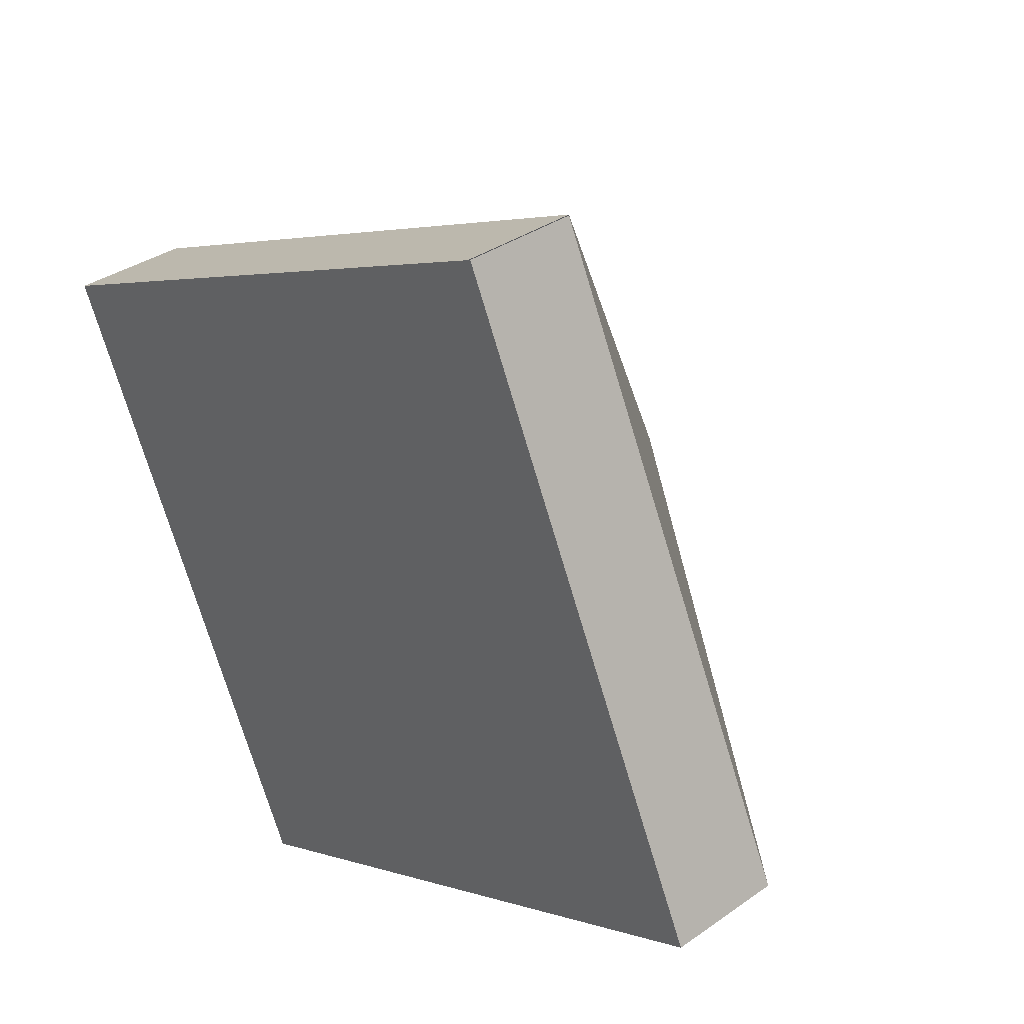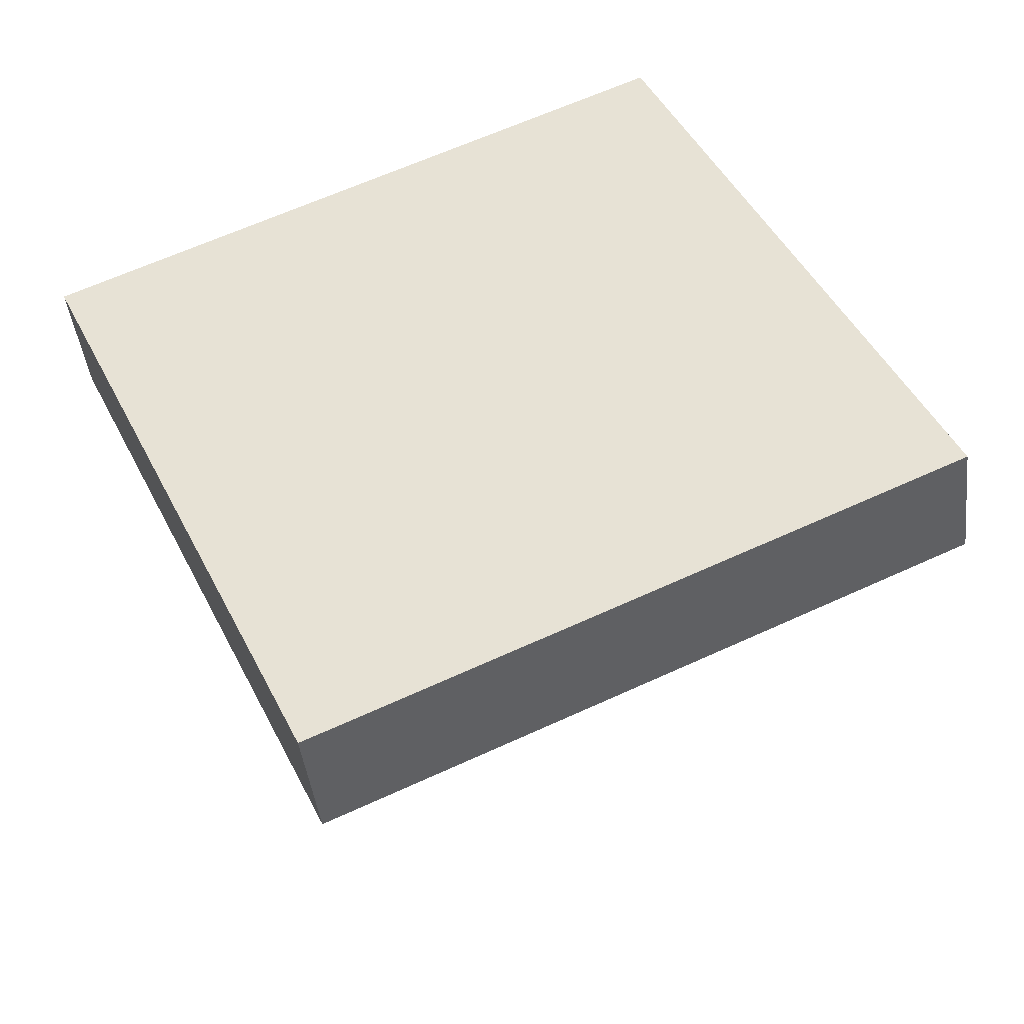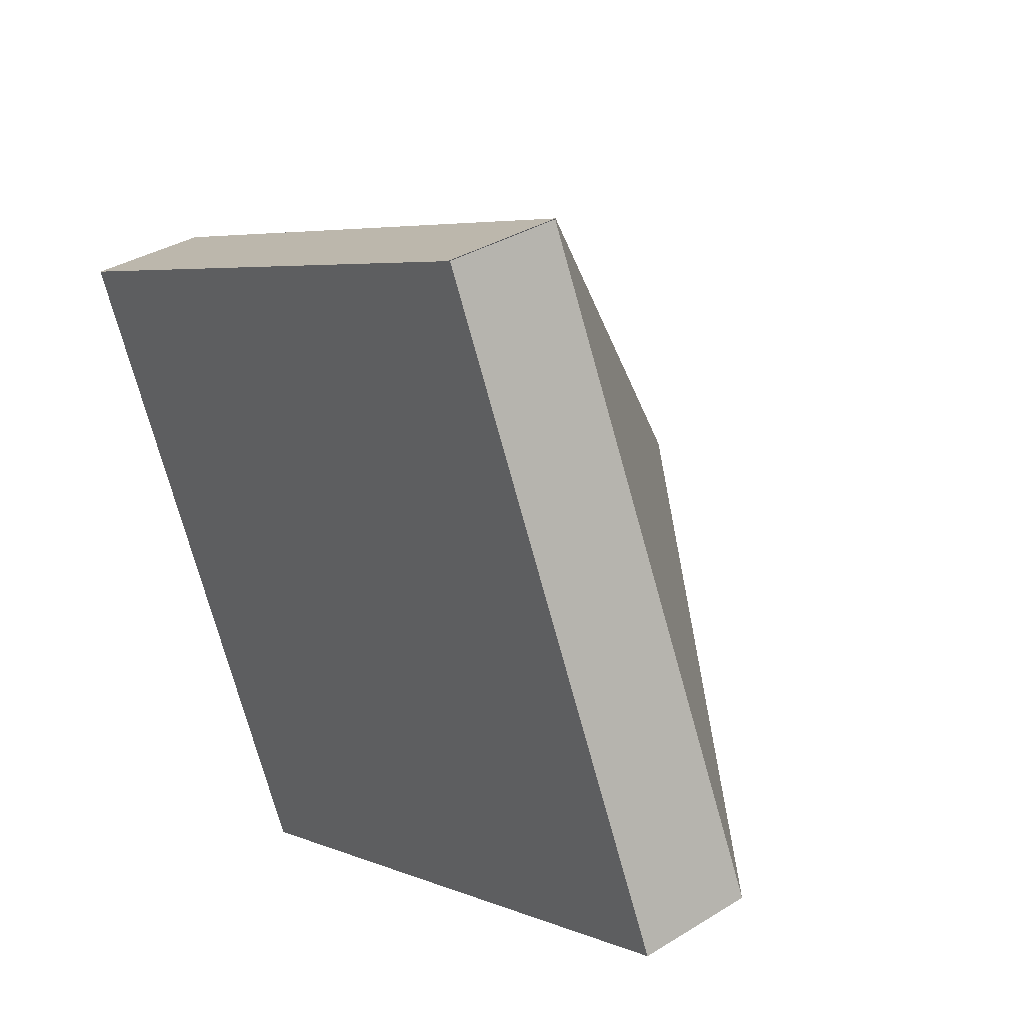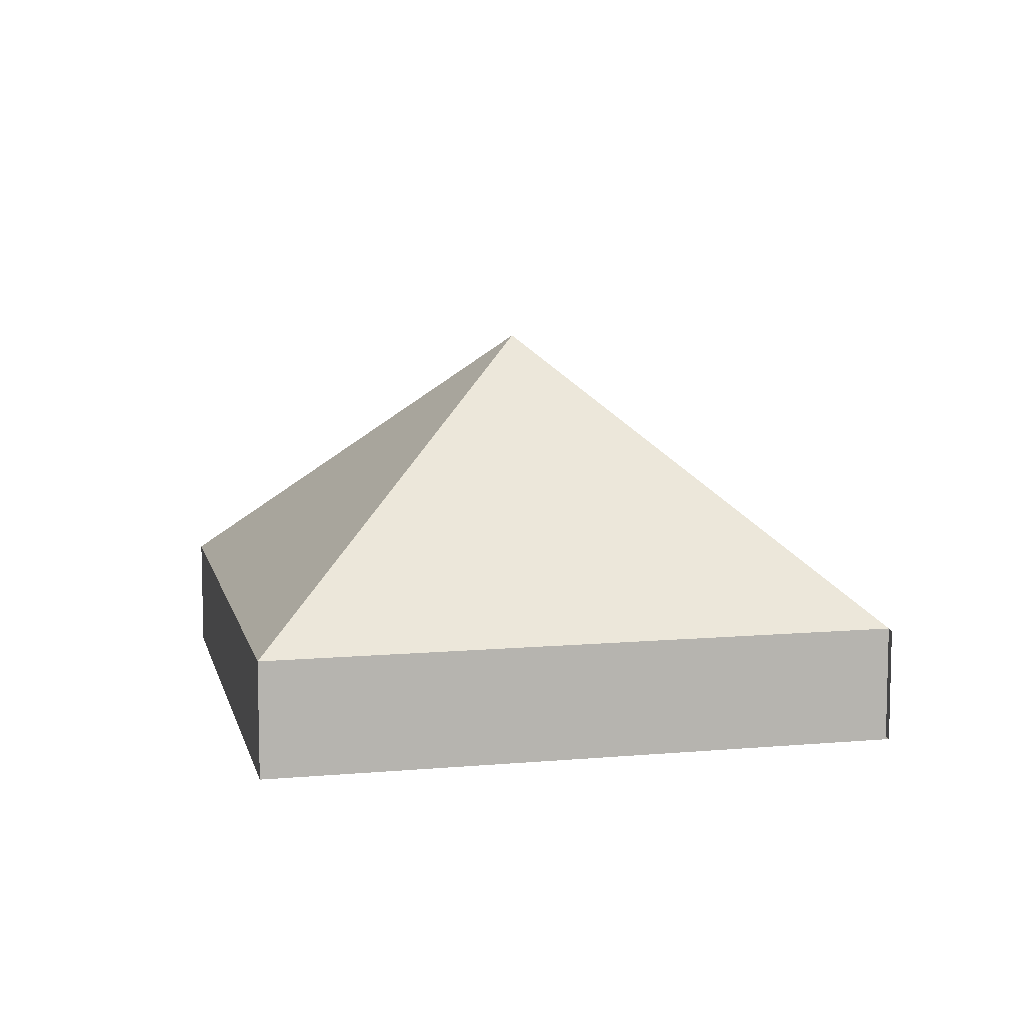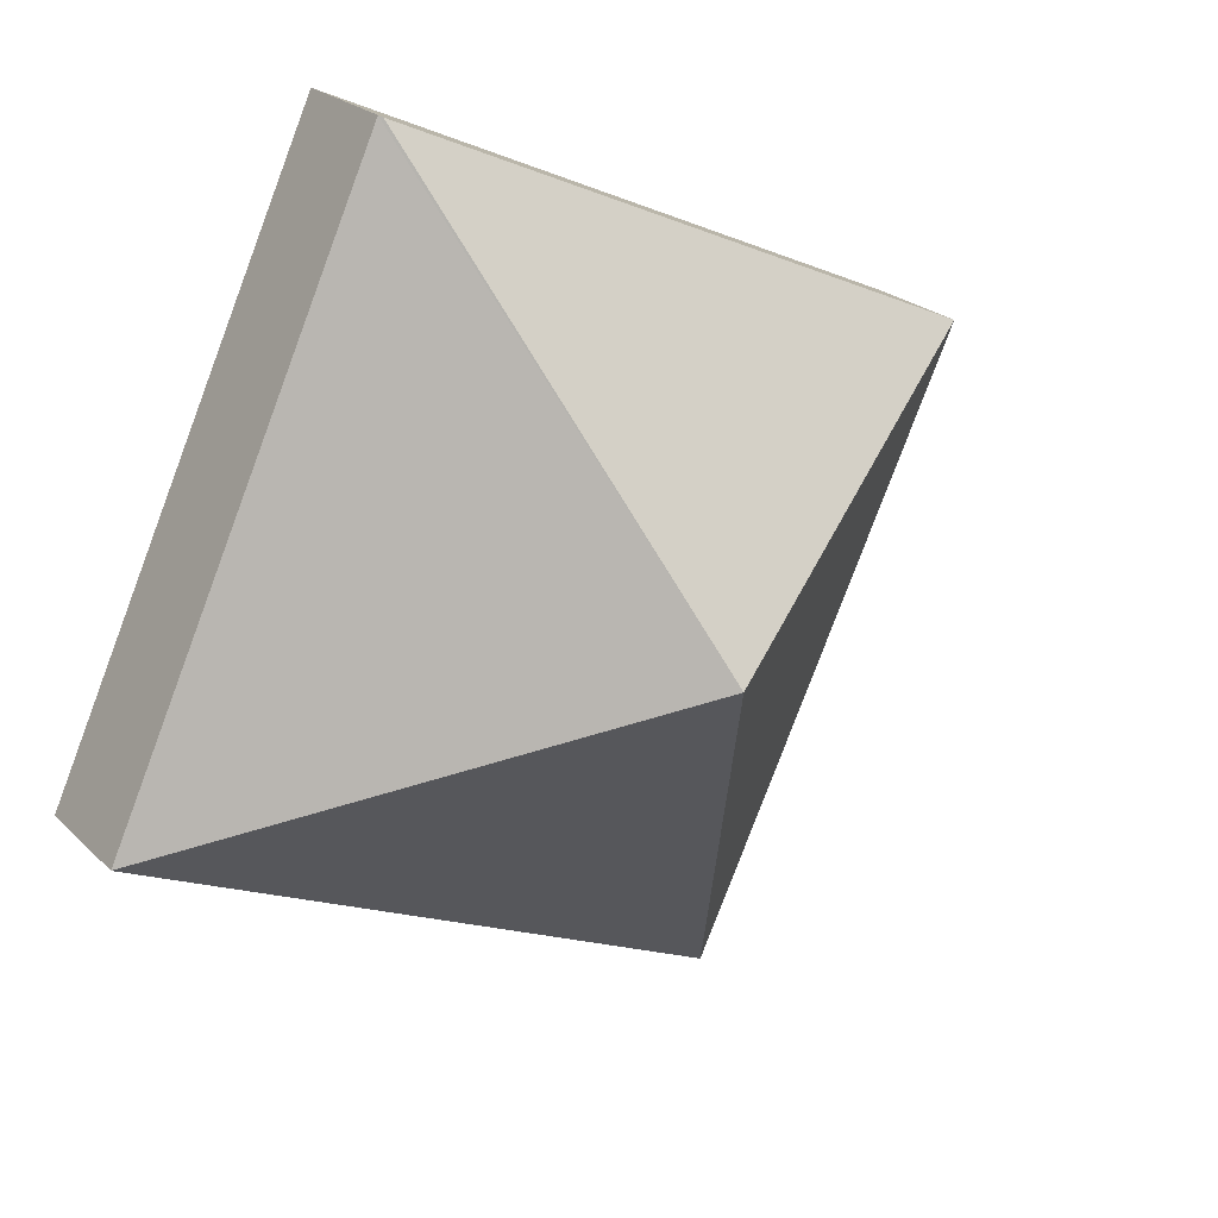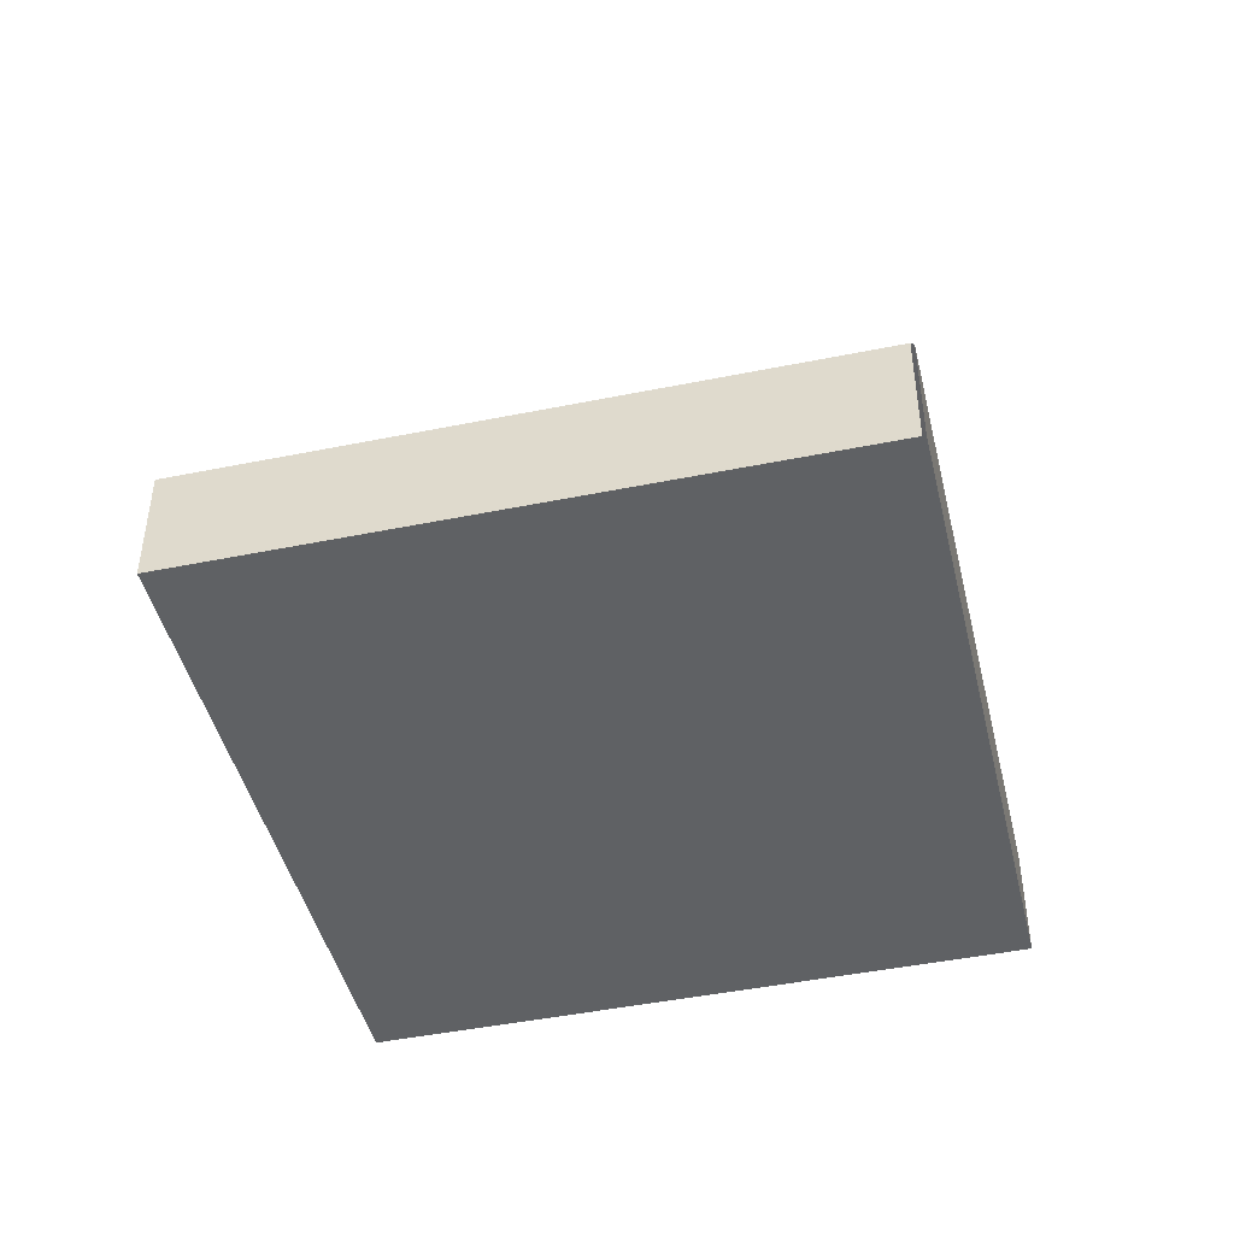
<metadata>
{"format":"obj","ext":"obj","renderer":"f3d","projection":"perspective","resolution":1024,"background":"white","views":[{"elev":34.7,"azim":46.7,"up":"+Z"},{"elev":-42.7,"azim":6.8,"up":"+Z"},{"elev":35.0,"azim":50.5,"up":"+Z"},{"elev":9.1,"azim":-37.7,"up":"+Y"},{"elev":23.1,"azim":147.2,"up":"+Z"},{"elev":-46.0,"azim":-11.2,"up":"+Y"}]}
</metadata>
<code>
v  2.942 2.708 -1.097
v  4.033 0.774 1.822
v  5.875 0.795 -2.198
v  4.012 0.795 1.812
v  1.872 0.795 -4.007
v  0 0.795 4.868e-17
v  1.872 2.454e-16 -4.007
v  0 0 0
v  4.012 -1.11e-16 1.812
v  5.875 1.346e-16 -2.198
v  4.033 -1.116e-16 1.822
g defaultobject
f 1 2 3
f 1 4 2
f 1 3 5
f 1 5 6
f 1 6 4
f 7 6 5
f 6 7 8
f 8 4 6
f 4 8 9
f 2 10 3
f 10 2 11
f 10 5 3
f 5 10 7
f 10 8 7
f 8 10 9
f 9 10 11

</code>
